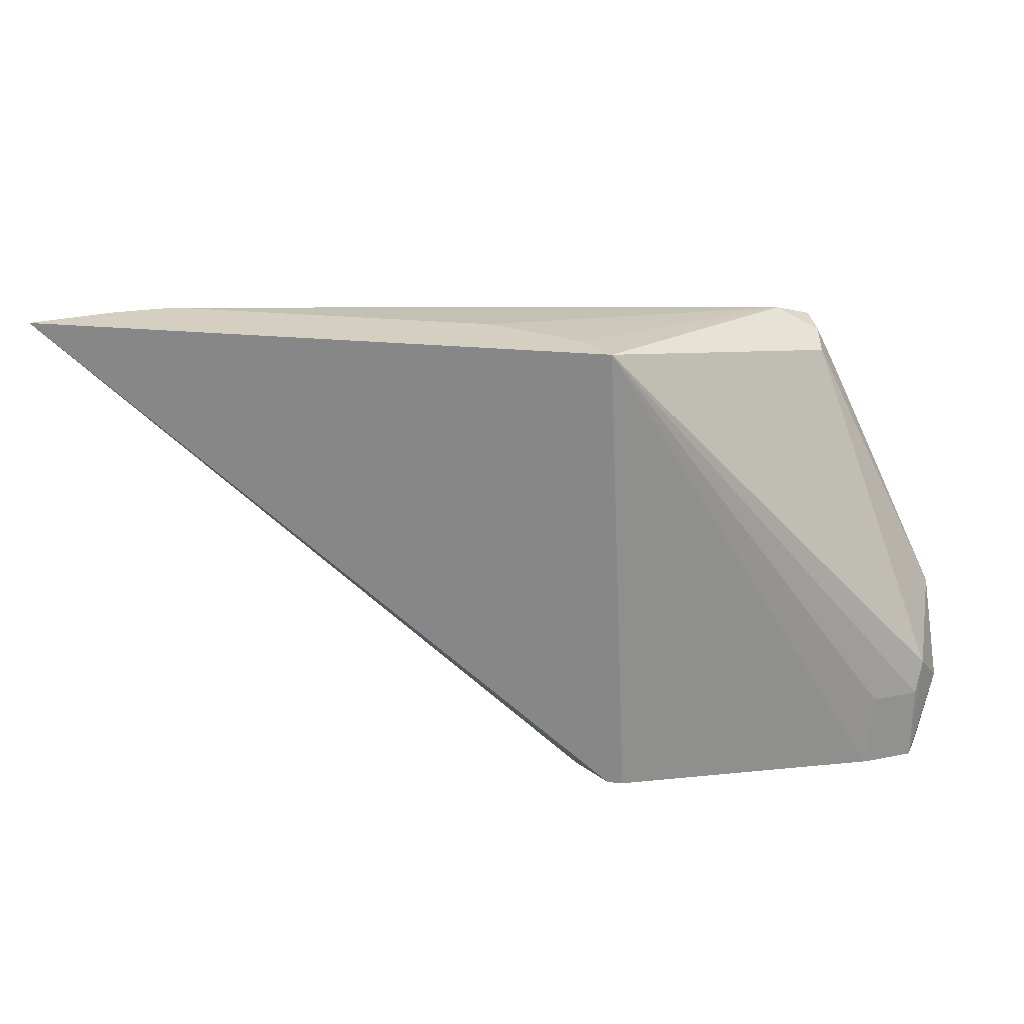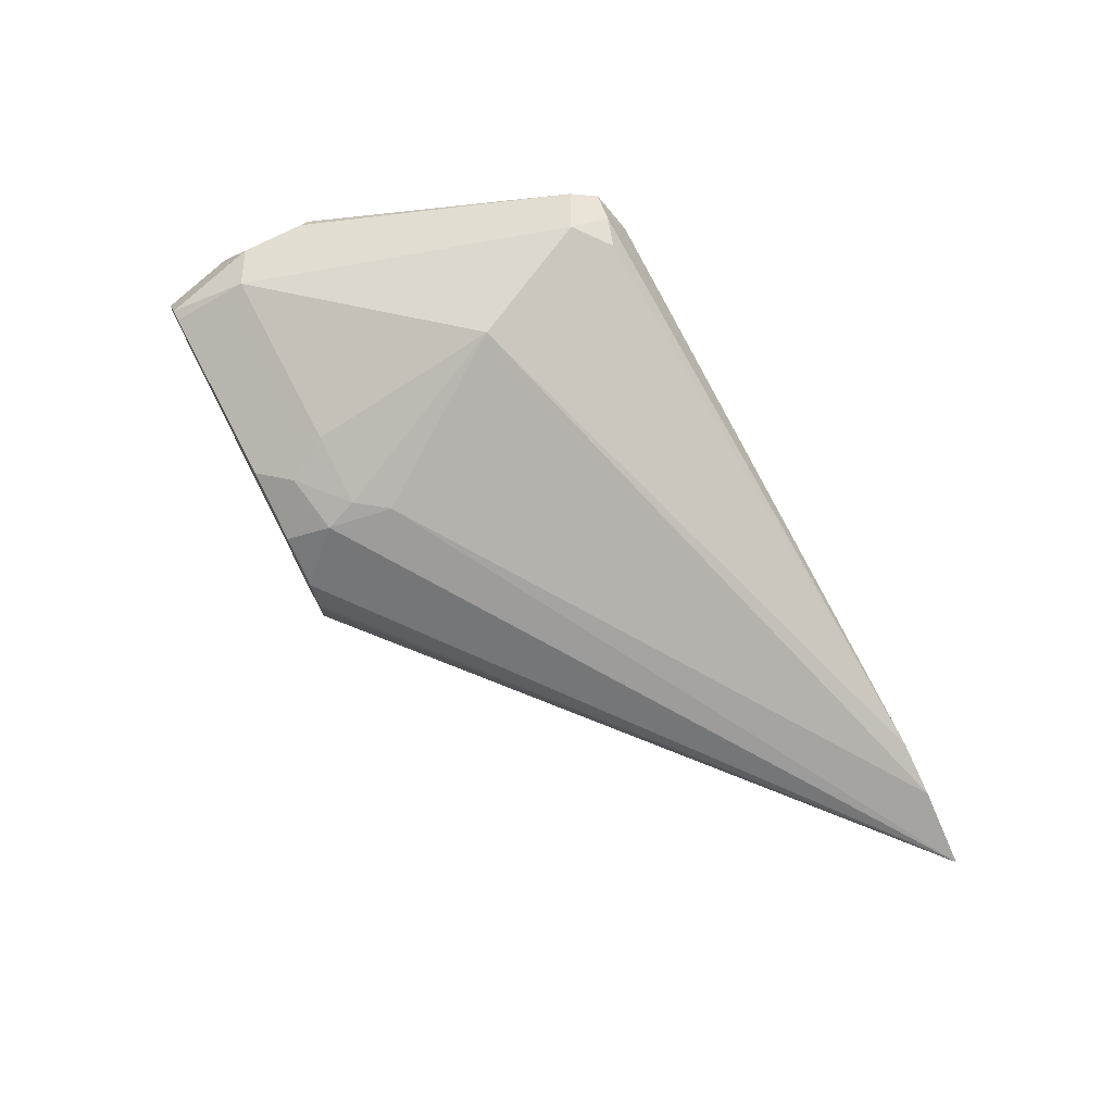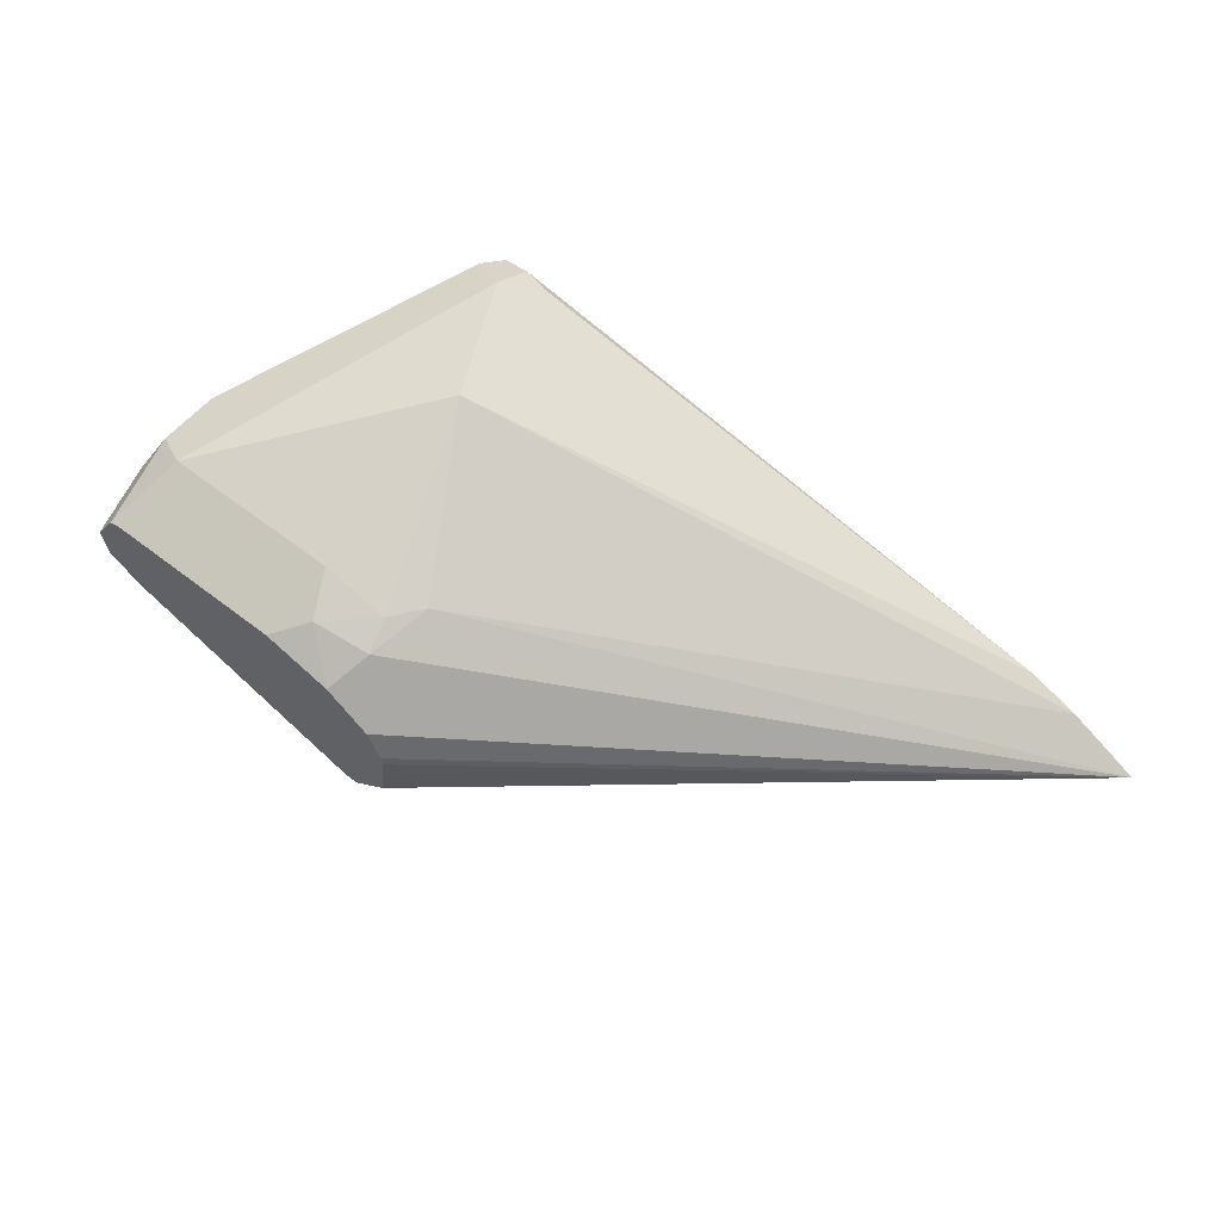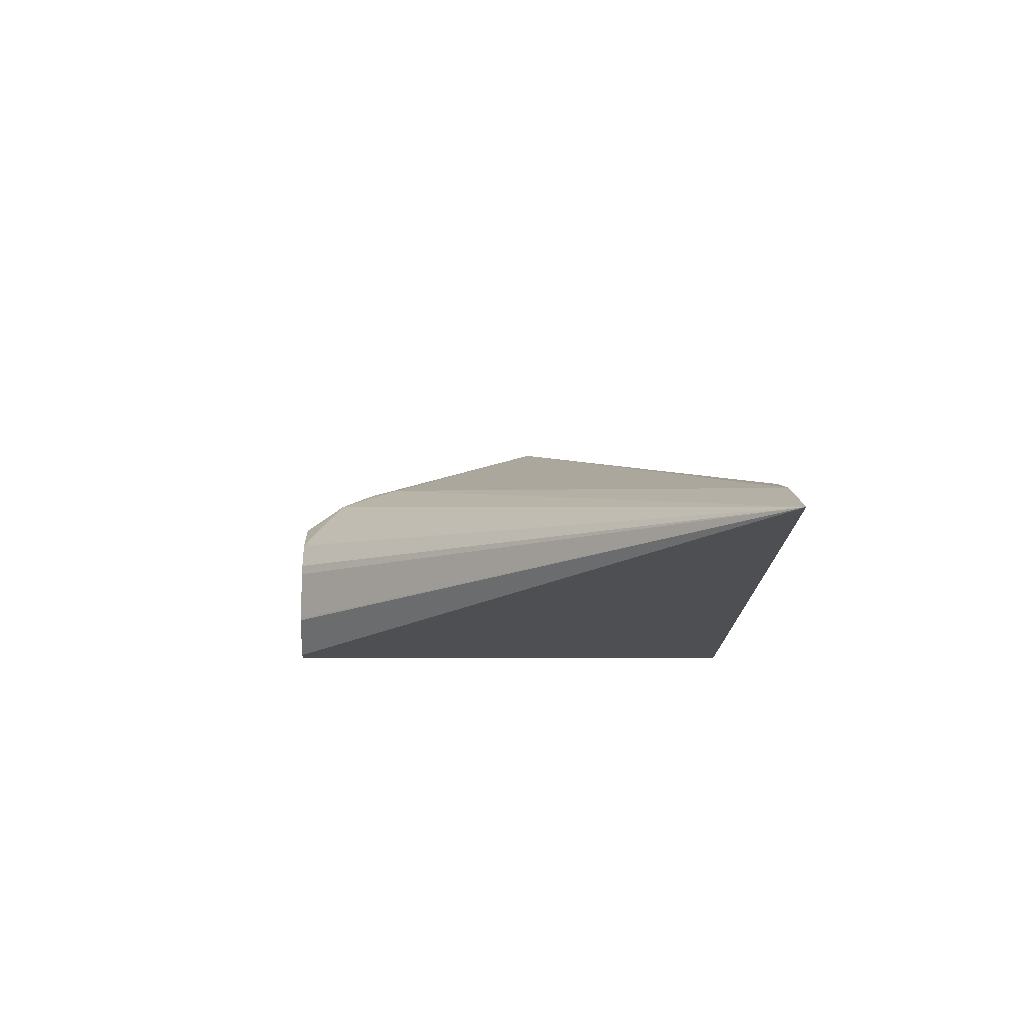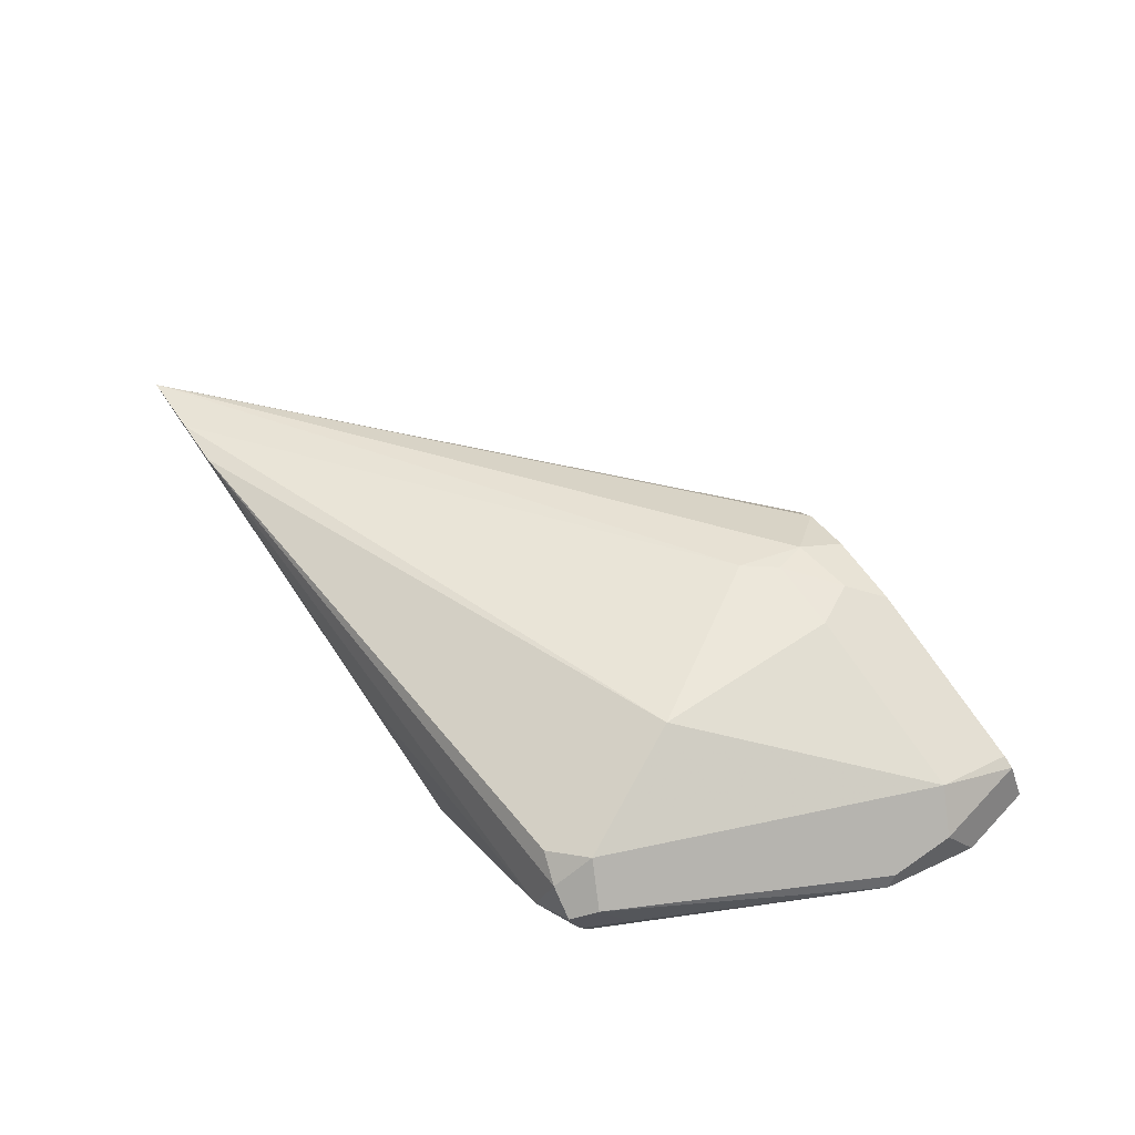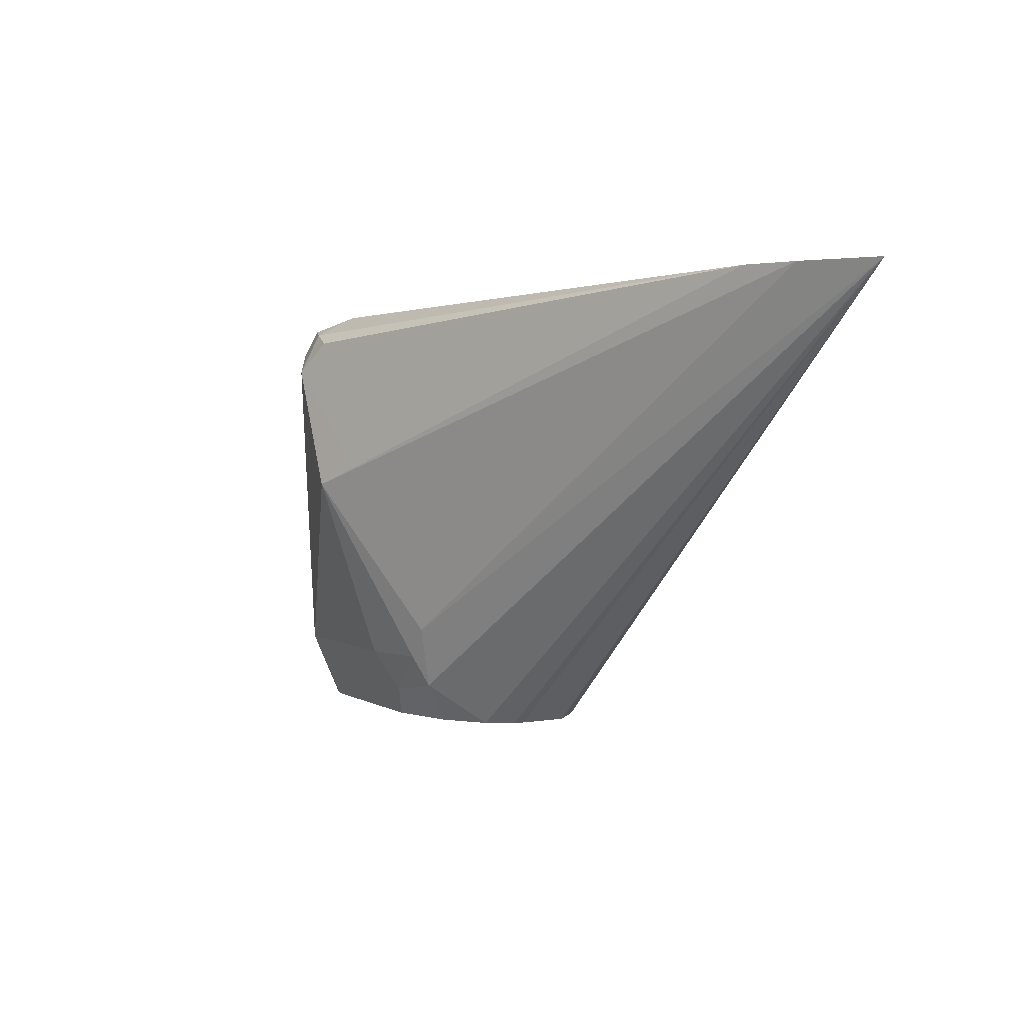
<metadata>
{"format":"obj","ext":"obj","renderer":"f3d","projection":"perspective","resolution":1024,"background":"white","views":[{"elev":25.9,"azim":8.6,"up":"+Z"},{"elev":73.2,"azim":-117.4,"up":"+Y"},{"elev":56.6,"azim":-140.9,"up":"+Y"},{"elev":-17.7,"azim":-92.1,"up":"+Y"},{"elev":76.3,"azim":55.6,"up":"+Y"},{"elev":2.2,"azim":-116.6,"up":"+Z"}]}
</metadata>
<code>
v -0.2314 0.2416 -0.1544
v -0.227 0.246 -0.1324
v -0.2302 0.2428 -0.1482
v -0.2335 0.2323 -0.1544
v -0.239 0.2529 -0.1544
v -0.2334 0.2586 -0.1261
v -0.2334 0.2586 -0.1072
v -0.2318 0.2554 -0.1041
v -0.2318 0.2365 -0.123
v -0.2334 0.2334 -0.1324
v -0.2441 0.2271 -0.1544
v -0.2429 0.2539 -0.1544
v -0.246 0.2649 -0.1324
v -0.2365 0.2554 -0.1419
v -0.2712 0.2775 -0.03154
v -0.2649 0.2649 -0.03785
v -0.2507 0.2554 -0.06623
v -0.2696 0.2554 -0.02839
v -0.3282 0.2018 -0.01277
v -0.246 0.2271 -0.1324
v -0.2475 0.2255 -0.1544
v -0.2997 0.2539 -0.1544
v -0.3027 0.2649 -0.1324
v -0.3027 0.2838 -0.0757
v -0.2838 0.2838 -0.03785
v -0.2838 0.2775 -0.02523
v -0.2744 0.2743 -0.02365
v -0.2712 0.2649 -0.02523
v -0.2775 0.2523 -0.02523
v -0.2838 0.2649 -0.01893
v -0.3377 0.211 -0.01277
v -0.498 0.2018 -0.01277
v -0.3516 0.2018 -0.02683
v -0.3218 0.2019 -0.1544
v -0.3091 0.2586 -0.1451
v -0.3214 0.248 -0.1544
v -0.324 0.2602 -0.1324
v -0.3311 0.2602 -0.123
v -0.4761 0.2143 -0.01277
v -0.4602 0.2207 -0.01277
v -0.3122 0.2791 -0.06623
v -0.2933 0.2791 -0.02839
v -0.3659 0.2207 -0.01277
v -0.3517 0.2159 -0.01277
v -0.3264 0.2554 -0.1419
v -0.3348 0.2387 -0.1544
v -0.3391 0.2301 -0.1544
v -0.3394 0.2271 -0.1544
v -0.3375 0.2119 -0.1544
v -0.3374 0.2113 -0.1544
v -0.3263 0.2019 -0.1544
v -0.4762 0.2018 -0.02527
v -0.3847 0.2018 -0.03161
v -0.4414 0.2018 -0.03161
v -0.4604 0.2018 -0.03154
f 25 41 42
f 22 35 23
f 24 40 41
f 24 39 40
f 24 38 39
f 24 37 38
f 23 37 24
f 23 35 37
f 22 36 35
f 24 41 25
f 19 29 30
f 19 43 40
f 19 34 21
f 19 33 34
f 19 53 33
f 19 54 53
f 19 55 54
f 19 52 55
f 19 32 52
f 19 39 32
f 19 40 39
f 25 42 26
f 19 44 43
f 19 21 20
f 26 30 27
f 51 54 55
f 26 40 30
f 51 55 52
f 19 31 44
f 40 42 41
f 37 45 38
f 36 46 45
f 35 45 37
f 35 36 45
f 34 54 51
f 34 53 54
f 33 53 34
f 32 51 52
f 26 42 40
f 32 50 51
f 32 48 49
f 32 47 48
f 32 46 47
f 32 45 46
f 32 38 45
f 32 39 38
f 30 44 31
f 30 43 44
f 30 40 43
f 28 30 29
f 27 30 28
f 32 49 50
f 19 30 31
f 12 23 13
f 18 28 29
f 4 9 10
f 2 4 3
f 2 9 4
f 2 8 9
f 2 7 8
f 2 6 7
f 2 5 6
f 1 5 2
f 1 12 5
f 1 22 12
f 1 36 22
f 1 46 36
f 18 29 19
f 1 48 47
f 1 49 48
f 1 50 49
f 1 51 50
f 1 34 51
f 1 21 34
f 1 11 21
f 1 4 11
f 1 3 4
f 1 2 3
f 4 10 11
f 5 12 13
f 1 47 46
f 5 14 6
f 5 13 14
f 17 28 18
f 16 28 17
f 16 27 28
f 15 27 16
f 15 26 27
f 13 25 15
f 13 24 25
f 13 23 24
f 12 22 23
f 11 20 21
f 15 25 26
f 10 20 11
f 6 14 13
f 10 19 20
f 6 13 15
f 6 15 7
f 8 15 16
f 7 15 8
f 8 17 9
f 9 17 18
f 9 18 19
f 9 19 10
f 8 16 17

</code>
